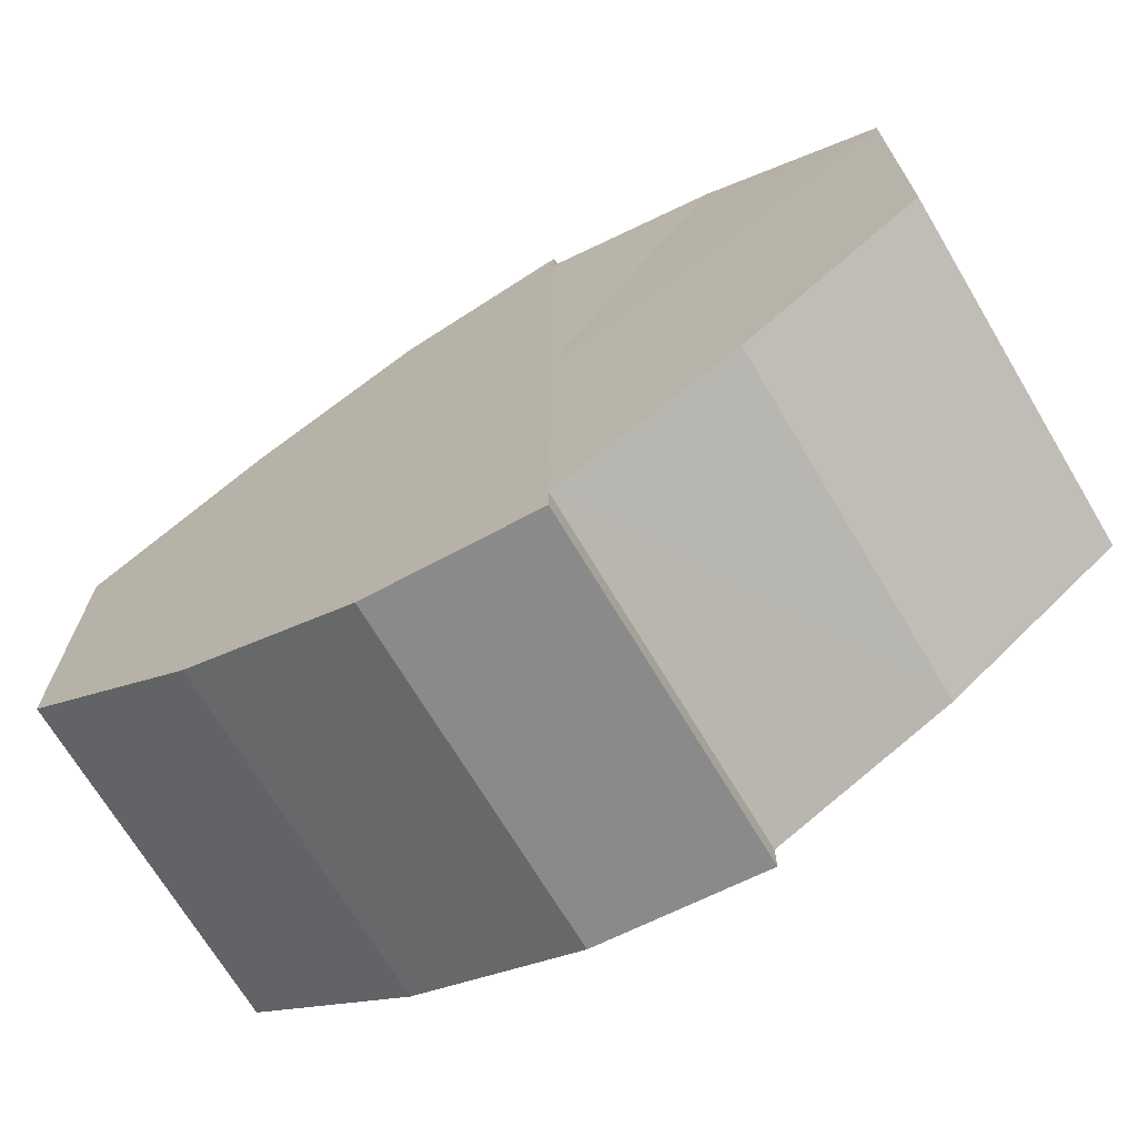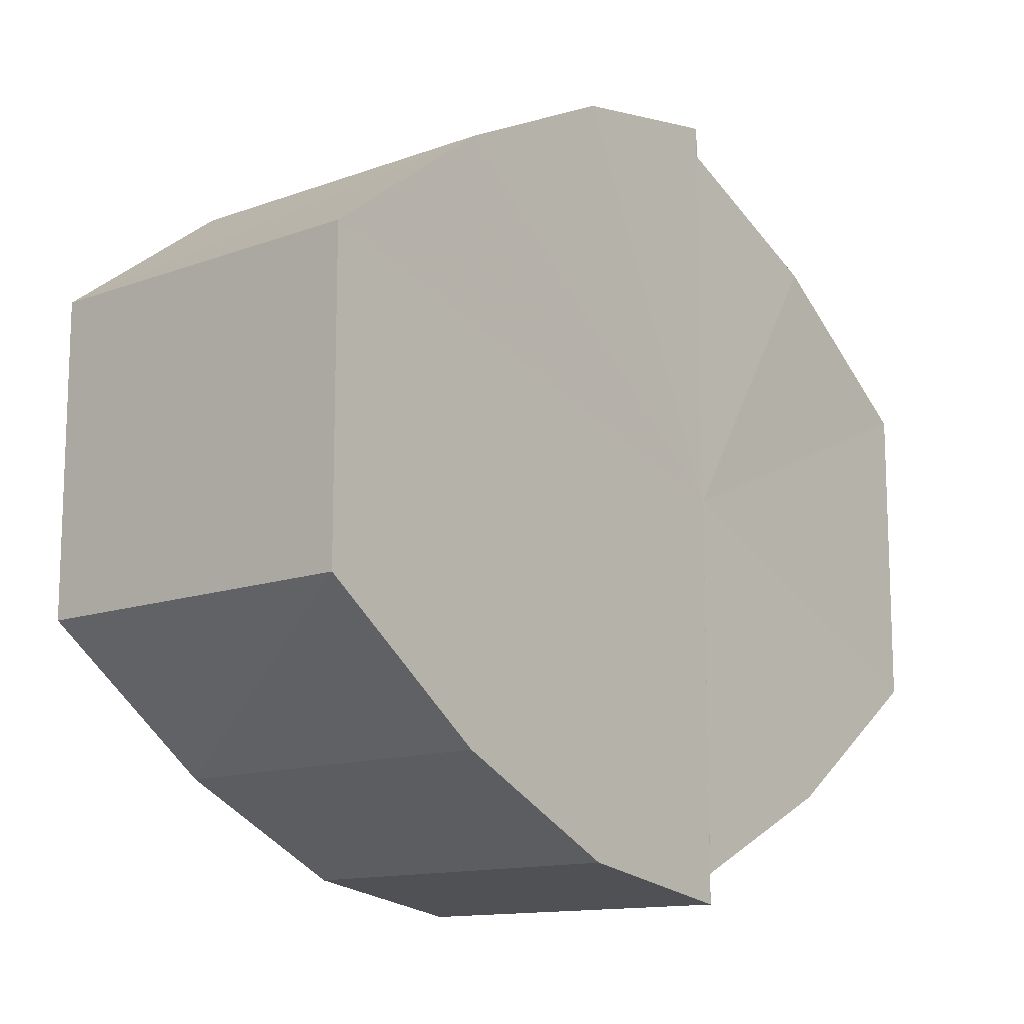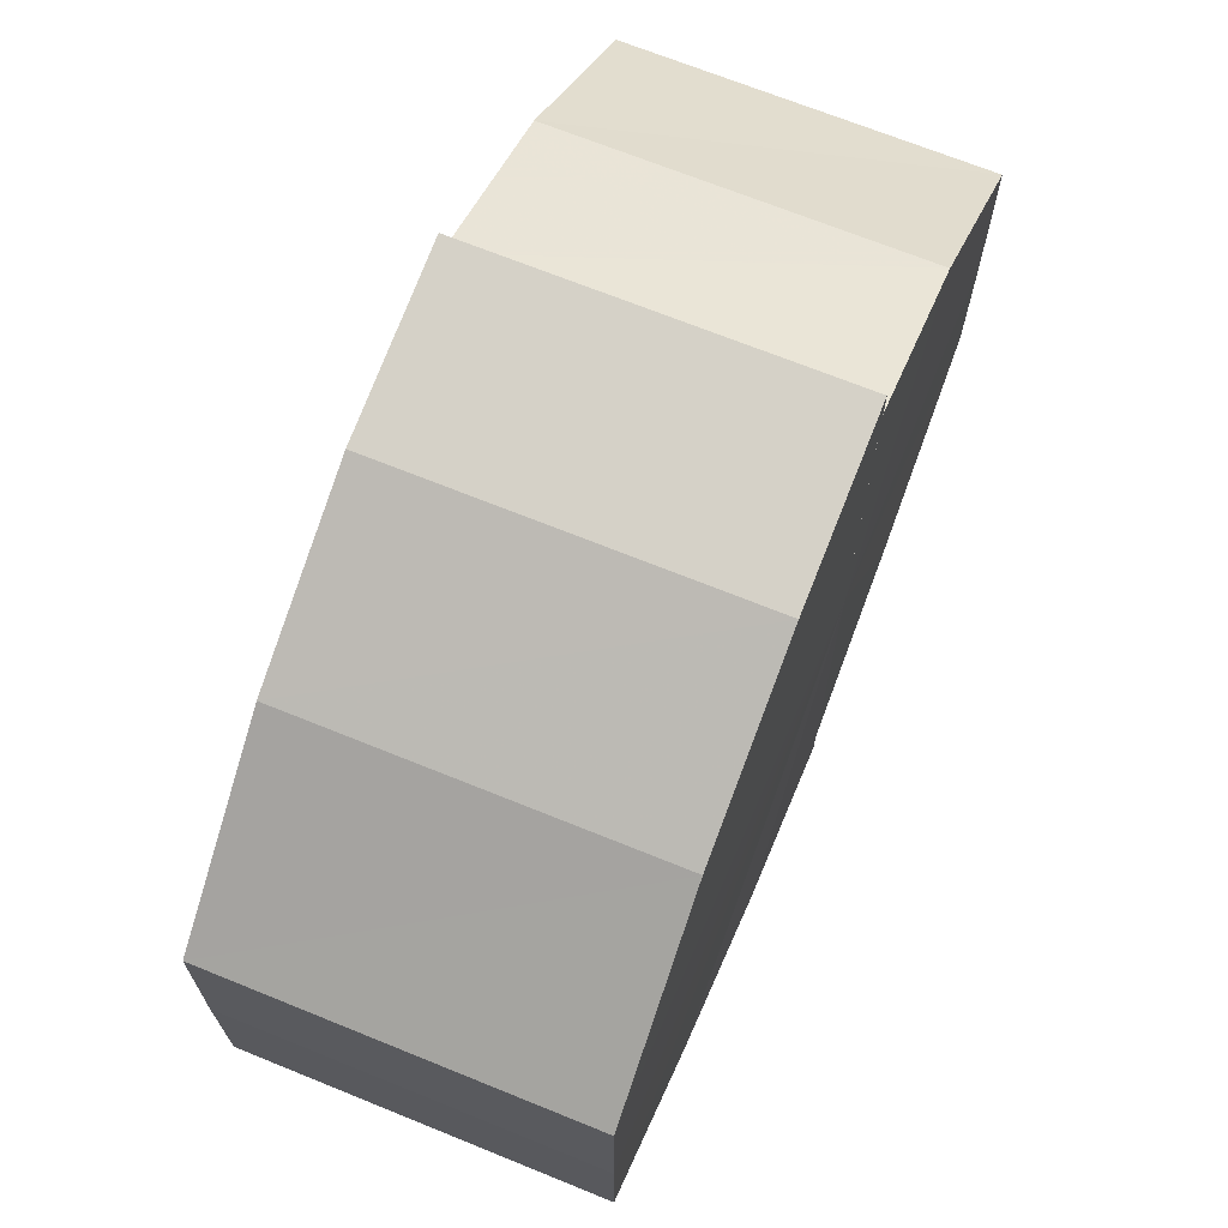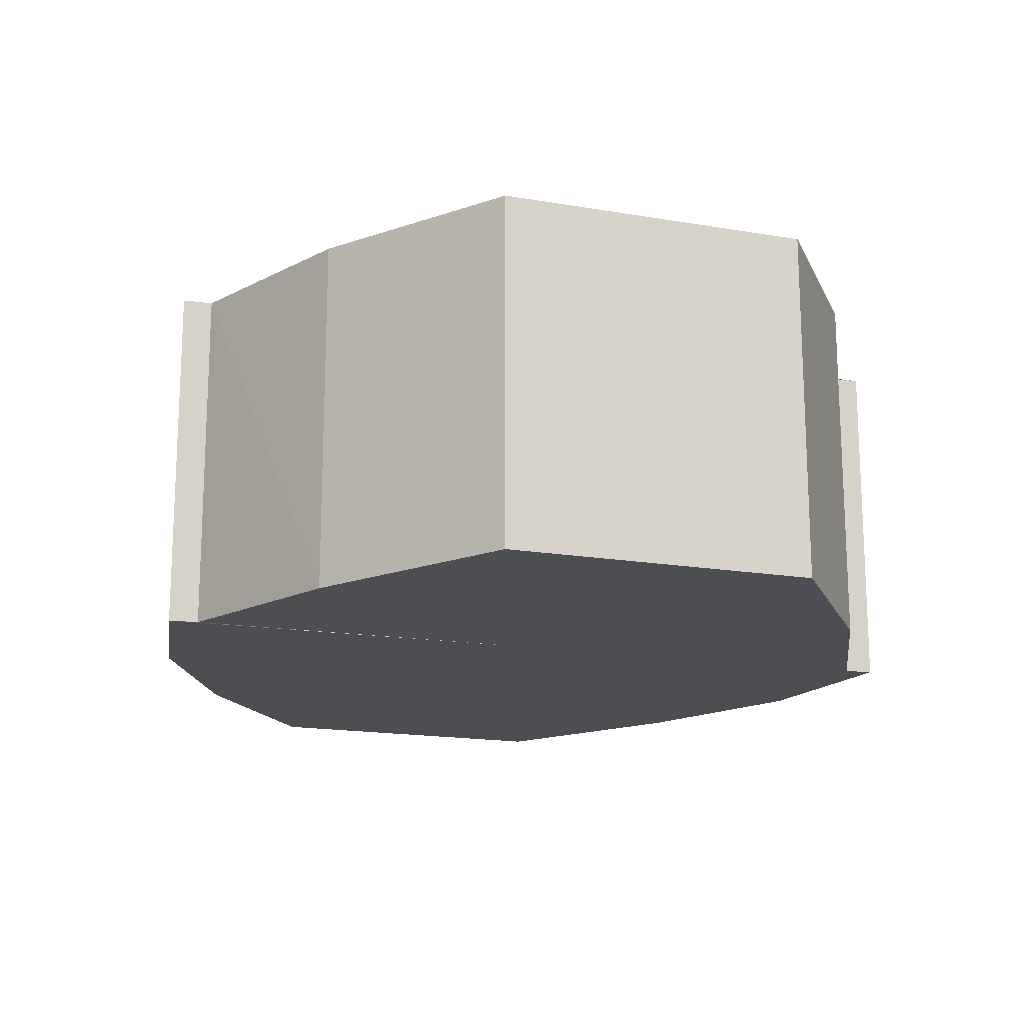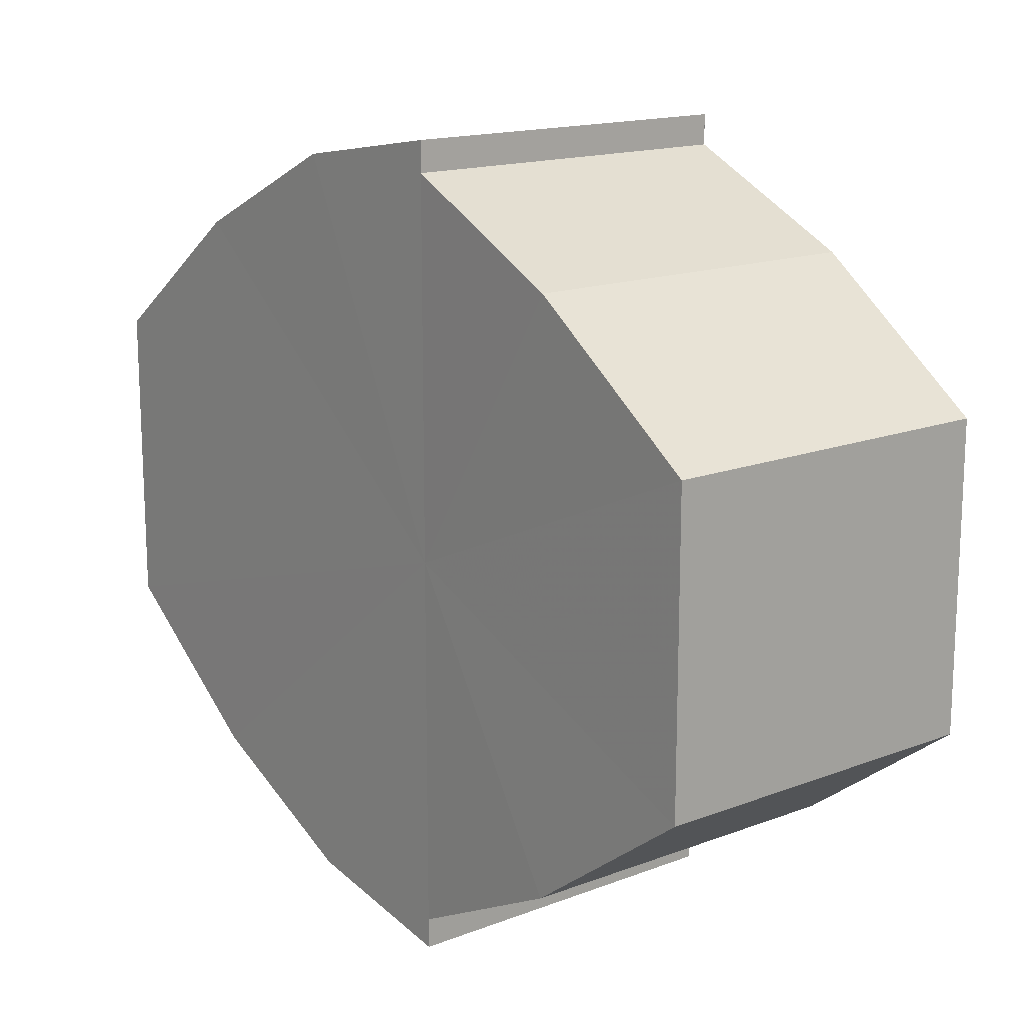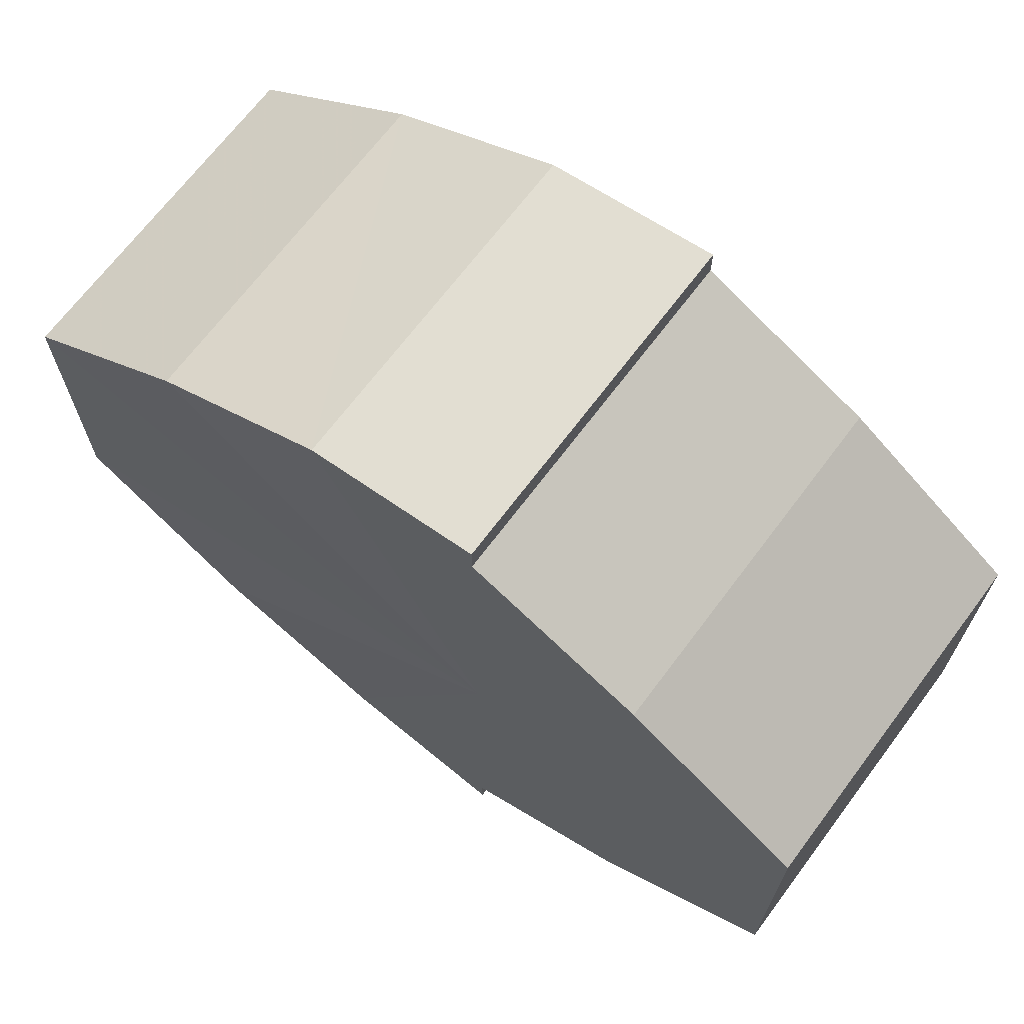
<metadata>
{"format":"obj","ext":"obj","renderer":"f3d","projection":"perspective","resolution":1024,"background":"white","views":[{"elev":-69.9,"azim":-148.9,"up":"+Z"},{"elev":-12.9,"azim":130.3,"up":"+Z"},{"elev":68.7,"azim":112.0,"up":"+Z"},{"elev":-16.8,"azim":-108.3,"up":"+Y"},{"elev":15.6,"azim":-128.7,"up":"+Z"},{"elev":68.7,"azim":-143.1,"up":"+Z"}]}
</metadata>
<code>
o 15424
v 2221 1868 14.29
v 2221 1868 14.3
v 2221 1868 14.29
v 2221 1868 14.29
v 2221 1868 14.3
v 2221 1868 14.3
v 2221 1868 14.3
v 2221 1868 14.31
v 2221 1868 14.3
v 2221 1868 14.32
v 2221 1868 14.31
v 2221 1868 14.33
v 2221 1868 14.32
v 2221 1868 14.33
v 2221 1868 14.33
v 2221 1868 14.34
v 2221 1868 14.33
v 2221 1868 14.3
v 2221 1868 14.3
v 2221 1868 14.3
v 2221 1868 14.31
v 2221 1868 14.31
v 2221 1868 14.32
v 2221 1868 14.32
v 2221 1868 14.33
v 2221 1868 14.33
v 2221 1868 14.33
v 2221 1868 14.33
v 2221 1868 14.34
v 2221 1868 14.34
v 2221 1868 14.34
v 2221 1868 14.34
v 2221 1868 14.34
v 2221 1868 14.34
v 2221 1868 14.32
v 2221 1868 14.34
v 2221 1868 14.33
v 2221 1868 14.33
v 2221 1868 14.32
v 2221 1868 14.31
v 2221 1868 14.3
v 2221 1868 14.3
v 2221 1868 14.29
v 2221 1868 14.3
v 2221 1868 14.29
v 2221 1868 14.3
v 2221 1868 14.3
v 2221 1868 14.31
v 2221 1868 14.3
v 2221 1868 14.32
v 2221 1868 14.31
v 2221 1868 14.33
v 2221 1868 14.32
v 2221 1868 14.33
v 2221 1868 14.33
v 2221 1868 14.34
v 2221 1868 14.33
v 2221 1868 14.34
v 2221 1868 14.34
v 2221 1868 14.34
v 2221 1868 14.34
v 2221 1868 14.33
v 2221 1868 14.34
v 2221 1868 14.33
v 2221 1868 14.33
v 2221 1868 14.32
v 2221 1868 14.33
v 2221 1868 14.31
v 2221 1868 14.32
v 2221 1868 14.3
v 2221 1868 14.31
v 2221 1868 14.3
v 2221 1868 14.3
v 2221 1868 14.29
v 2221 1868 14.3
v 2221 1868 14.3
v 2221 1868 14.3
v 2221 1868 14.31
v 2221 1868 14.32
v 2221 1868 14.33
v 2221 1868 14.33
v 2221 1868 14.34
v 2221 1868 14.32
v 2221 1868 14.3
v 2221 1868 14.3
v 2221 1868 14.31
v 2221 1868 14.32
v 2221 1868 14.33
v 2221 1868 14.33
v 2221 1868 14.34
v 2221 1868 14.3
v 2221 1868 14.29
v 2221 1868 14.3
v 2221 1868 14.31
v 2221 1868 14.32
v 2221 1868 14.33
v 2221 1868 14.33
v 2221 1868 14.34
f 1 2 3
f 4 2 5
f 6 7 5
f 7 8 9
f 8 10 11
f 10 12 13
f 12 14 15
f 14 16 17
f 18 19 20
f 20 21 22
f 22 23 24
f 24 25 26
f 26 27 28
f 28 29 30
f 29 31 32
f 32 33 34
f 35 36 33
f 35 37 36
f 35 38 37
f 35 39 38
f 35 40 39
f 35 41 40
f 35 42 41
f 35 43 42
f 44 43 45
f 46 47 44
f 48 49 46
f 50 51 48
f 52 53 50
f 54 55 52
f 56 57 54
f 58 59 56
f 60 61 58
f 61 62 63
f 62 64 65
f 64 66 67
f 66 68 69
f 68 70 71
f 70 72 73
f 72 74 75
f 35 76 77
f 35 78 76
f 35 79 78
f 35 80 79
f 35 81 80
f 35 82 81
f 83 84 85
f 83 85 86
f 83 86 87
f 83 87 88
f 83 88 89
f 83 89 90
f 83 91 92
f 83 93 91
f 83 94 93
f 83 95 94
f 83 96 95
f 83 97 96
f 83 98 97
f 83 34 98

</code>
